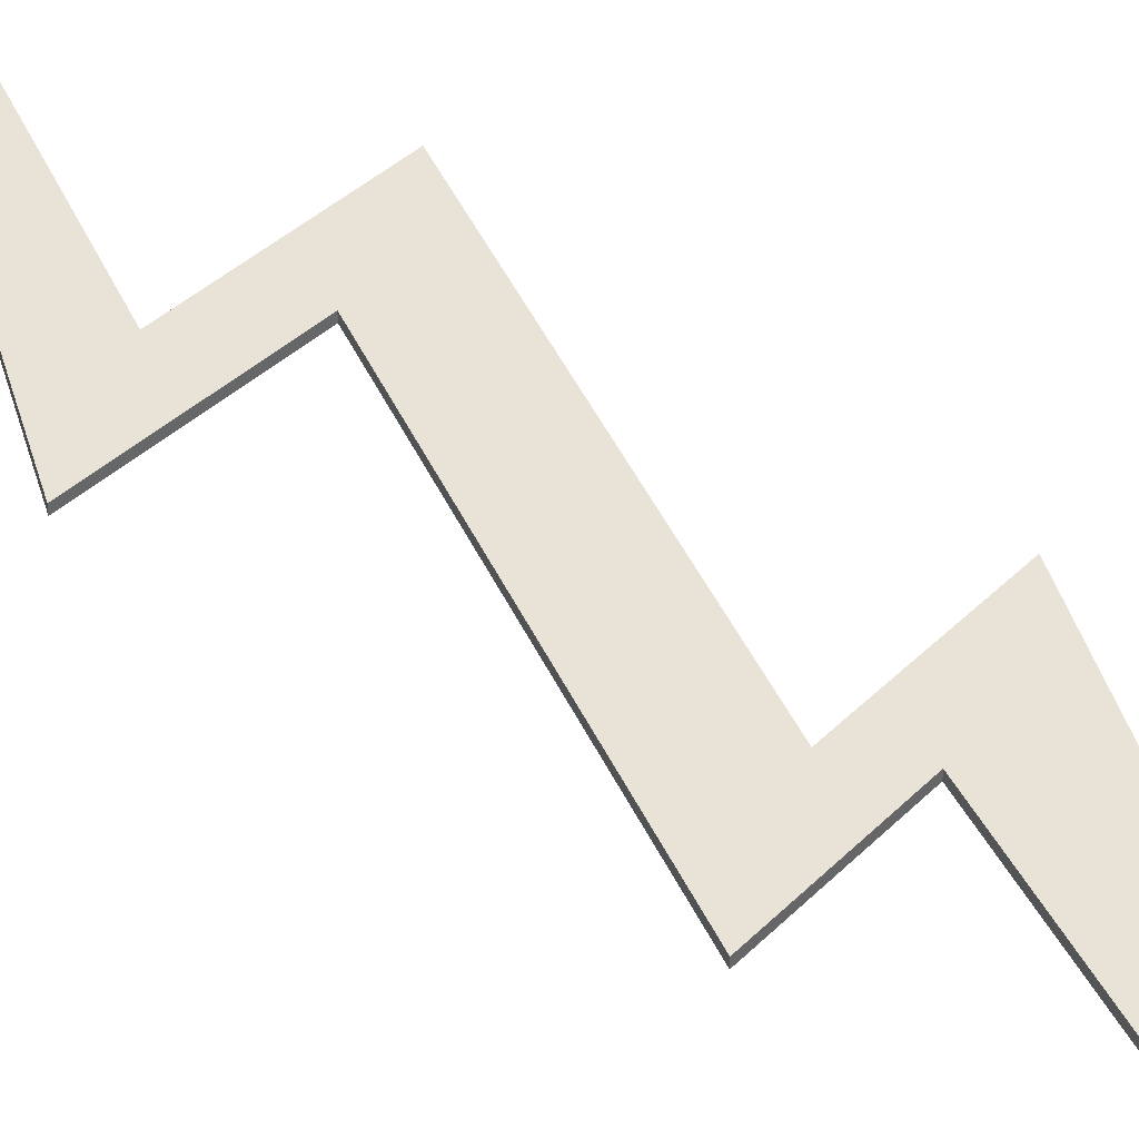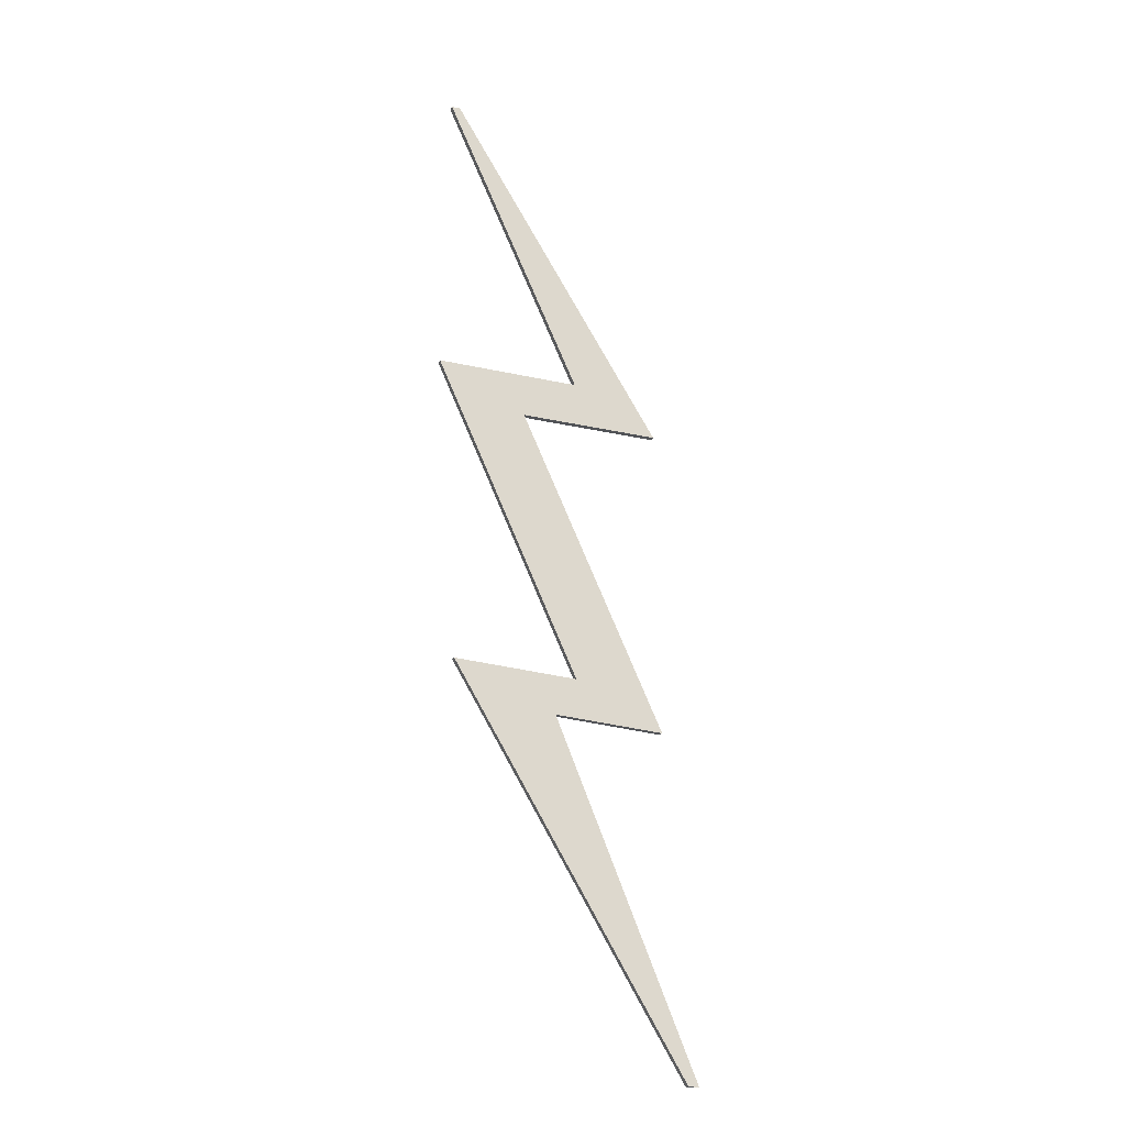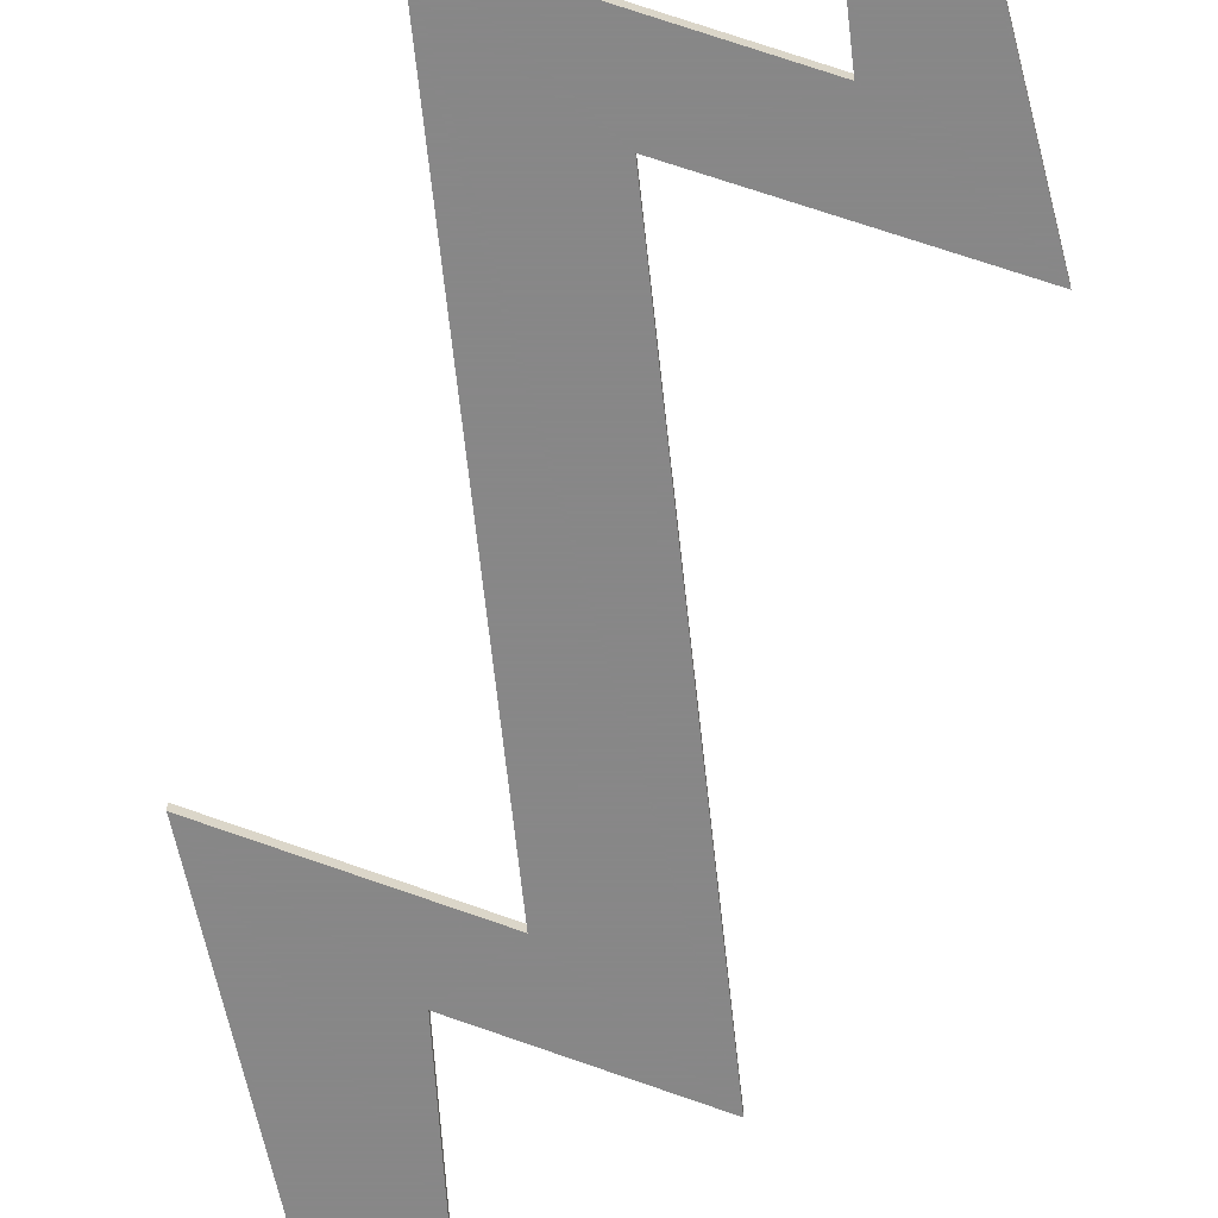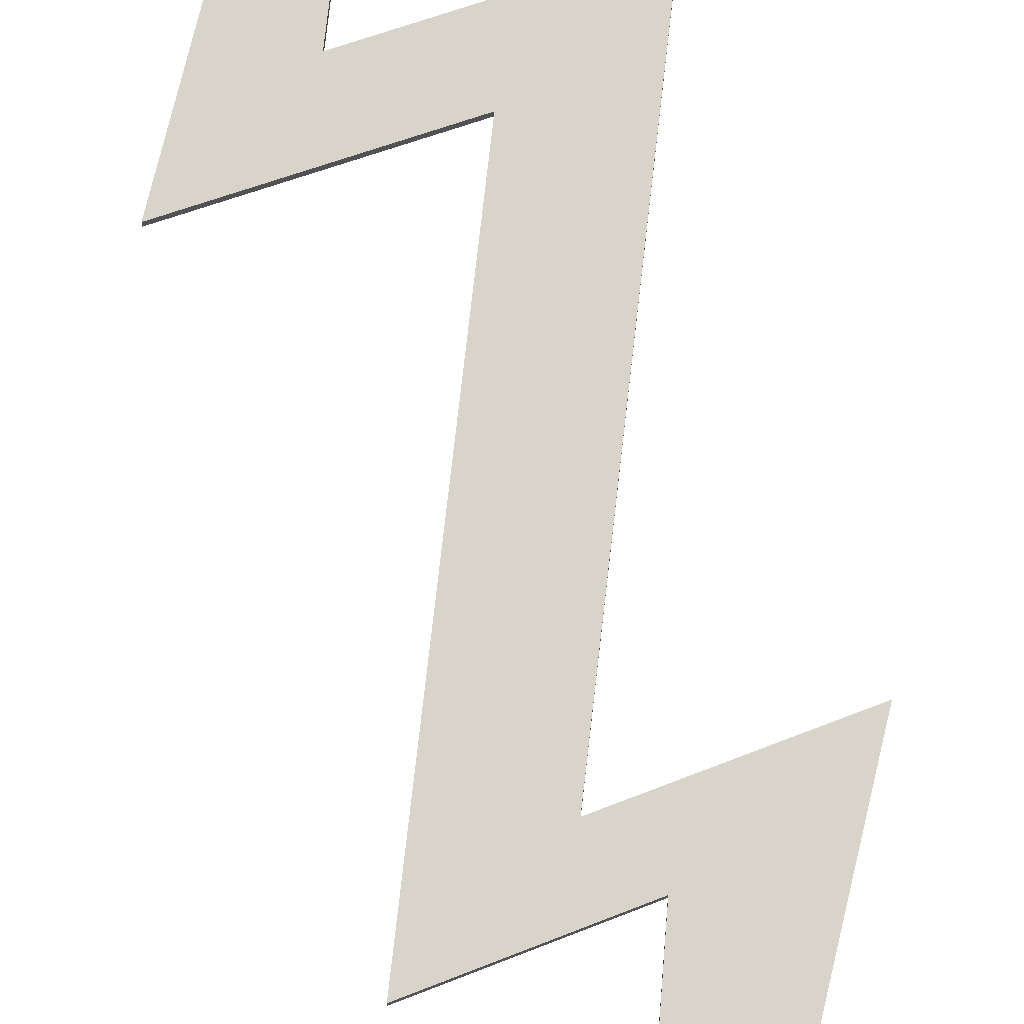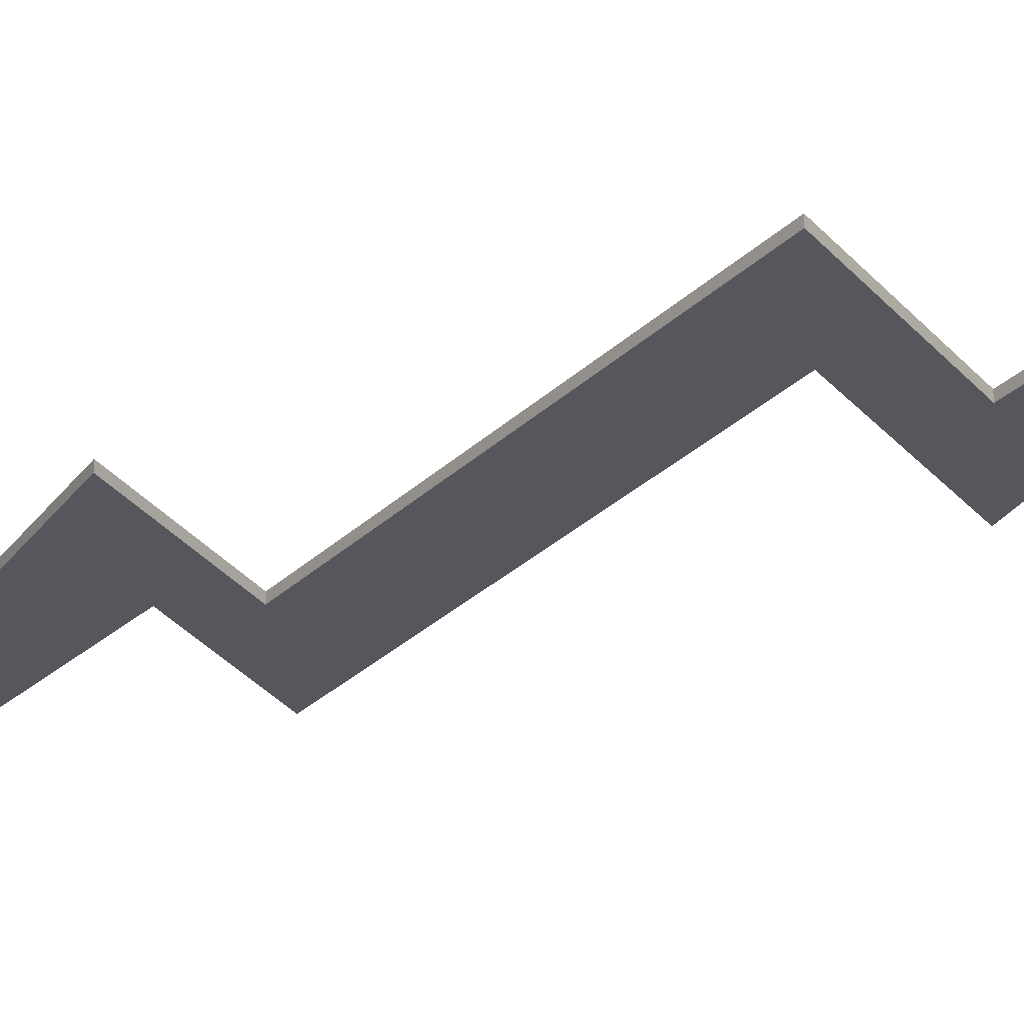
<metadata>
{"format":"obj","ext":"obj","renderer":"f3d","projection":"perspective","resolution":1024,"background":"white","views":[{"elev":41.8,"azim":-47.3,"up":"+Z"},{"elev":-21.9,"azim":157.9,"up":"+Y"},{"elev":-62.6,"azim":161.2,"up":"+Z"},{"elev":75.5,"azim":-18.3,"up":"+Z"},{"elev":-27.5,"azim":121.0,"up":"+Z"}]}
</metadata>
<code>
v -0.001106 0.8368 0.9746
v 0.4638 1.072 0.9746
v 1.16 2.68 0.9746
v 1.207 2.68 0.9746
v 0.7588 0.8368 0.9746
v 1.239 1.072 0.9746
v -0.02177 -0.8531 0.9746
v 0.4589 -0.6184 0.9746
v 0.5738 -0.8224 0.9746
v 1.125 -0.5877 0.9746
v -0.1851 -2.637 0.9746
v -0.1276 -2.637 0.9746
v -0.001106 0.8368 1.005
v 0.4638 1.072 1.005
v 1.207 2.68 1.005
v 1.16 2.68 1.005
v 0.7588 0.8368 1.005
v 1.239 1.072 1.005
v -0.02177 -0.8531 1.005
v 0.4589 -0.6184 1.005
v 0.5738 -0.8224 1.005
v 1.125 -0.5877 1.005
v -0.1851 -2.637 1.005
v -0.1276 -2.637 1.005
f 13 14 15 16
f 14 13 17 18
f 18 17 19 20
f 20 19 21 22
f 22 21 23 24
f 1 3 4 2
f 2 6 5 1
f 6 8 7 5
f 8 10 9 7
f 10 12 11 9
f 2 4 15 14
f 4 3 16 15
f 3 1 13 16
f 1 5 17 13
f 6 2 14 18
f 5 7 19 17
f 8 6 18 20
f 7 9 21 19
f 10 8 20 22
f 9 11 23 21
f 11 12 24 23
f 12 10 22 24

</code>
